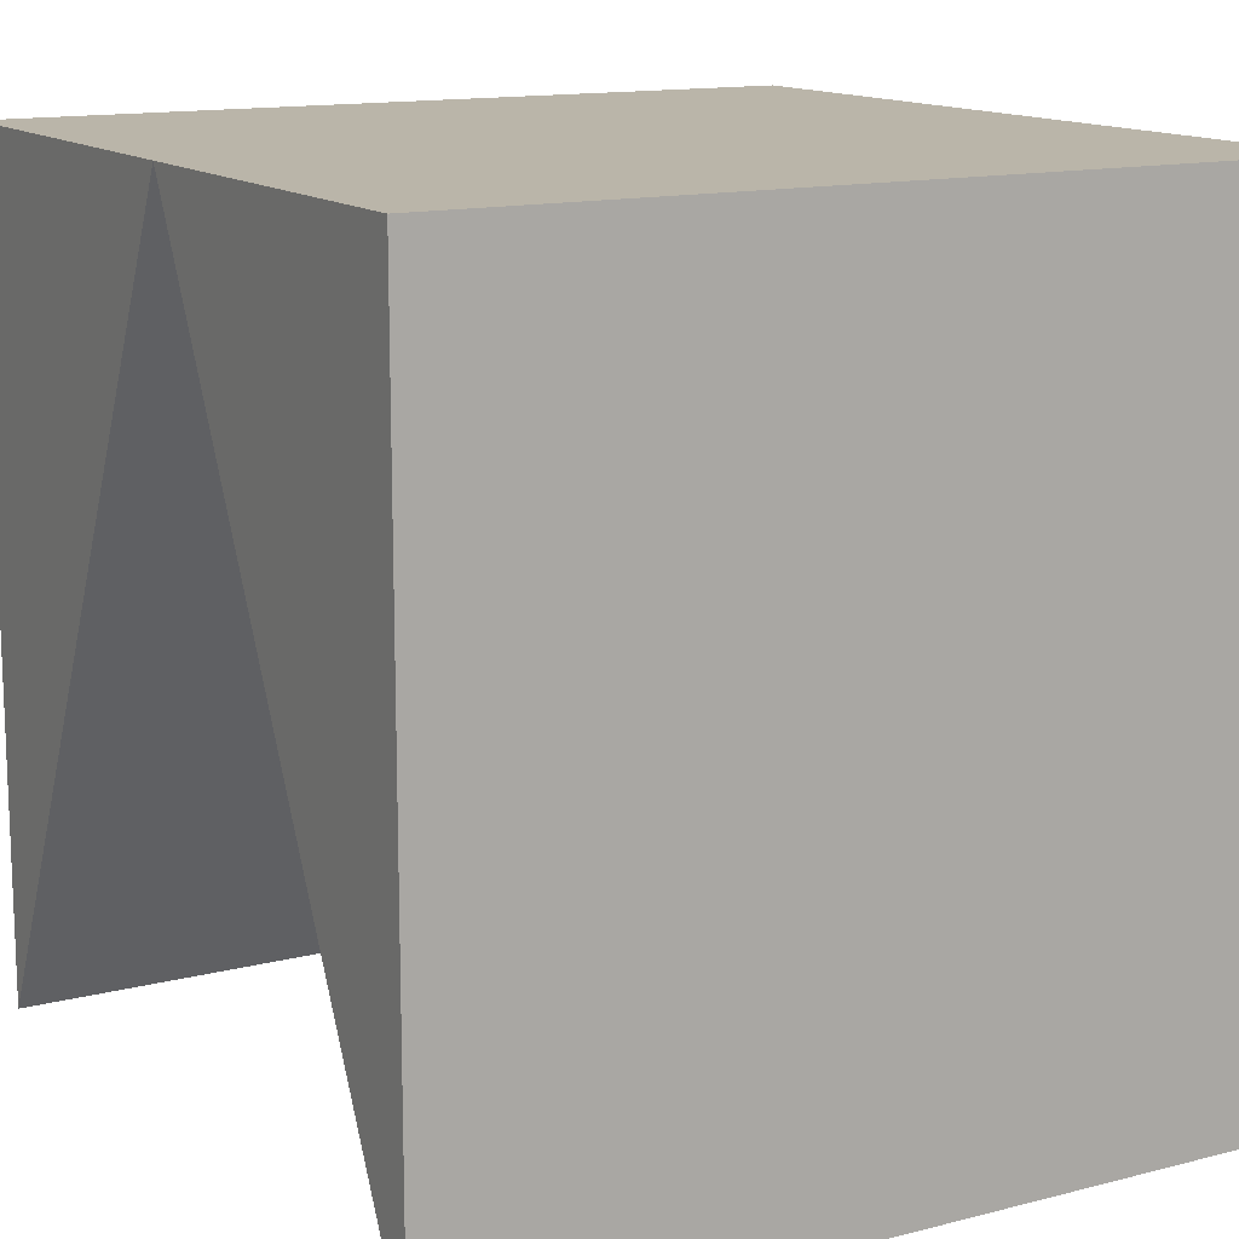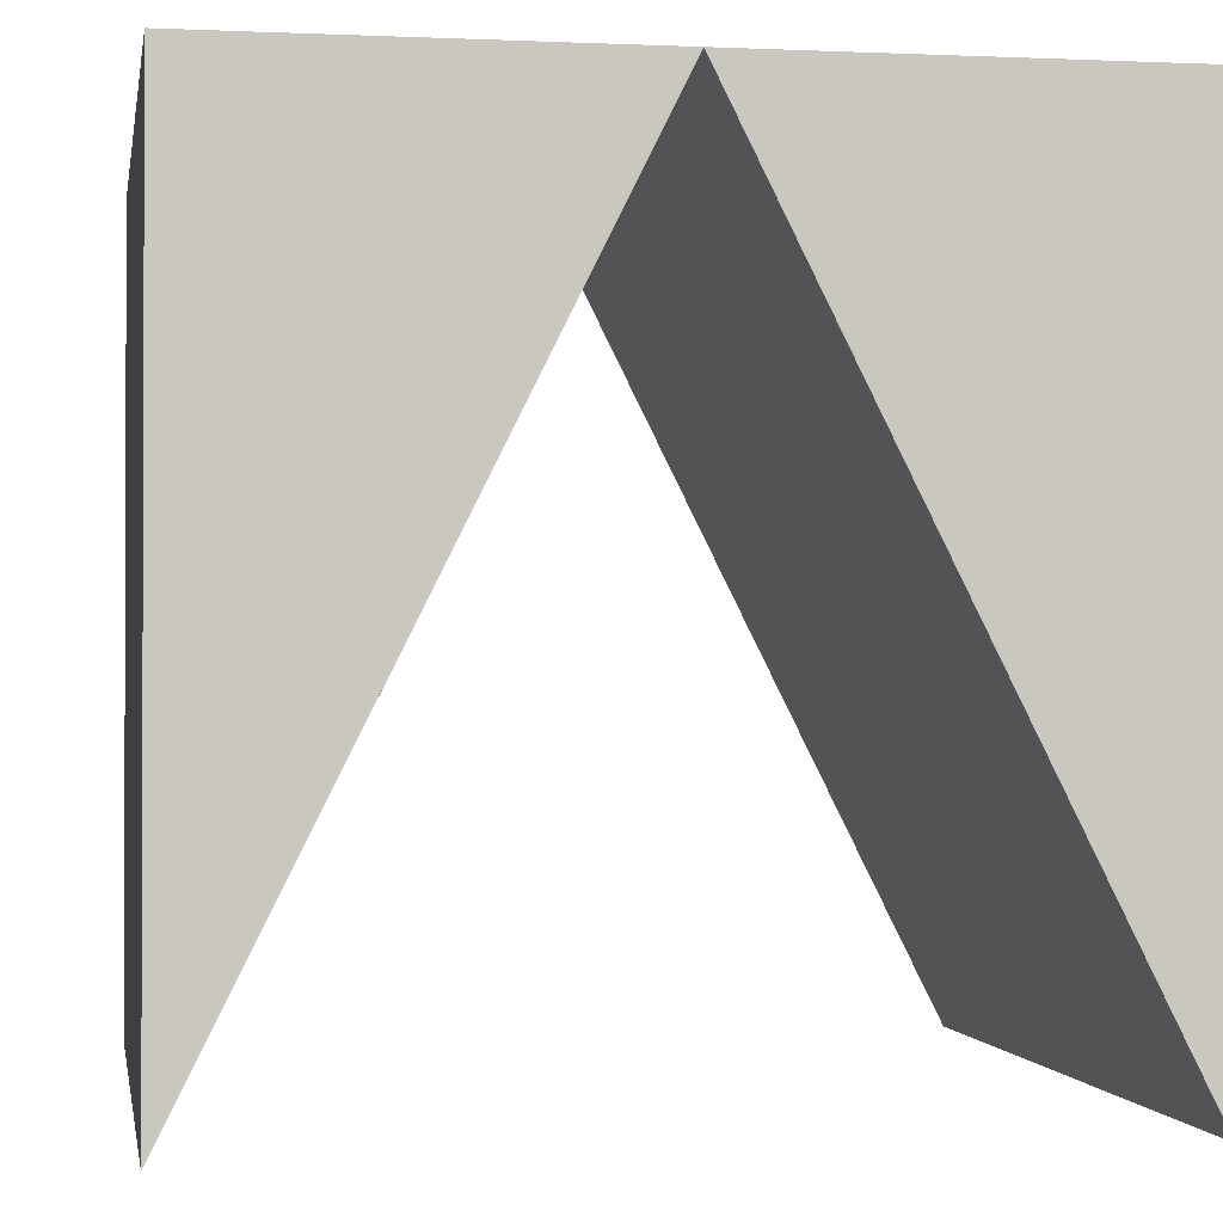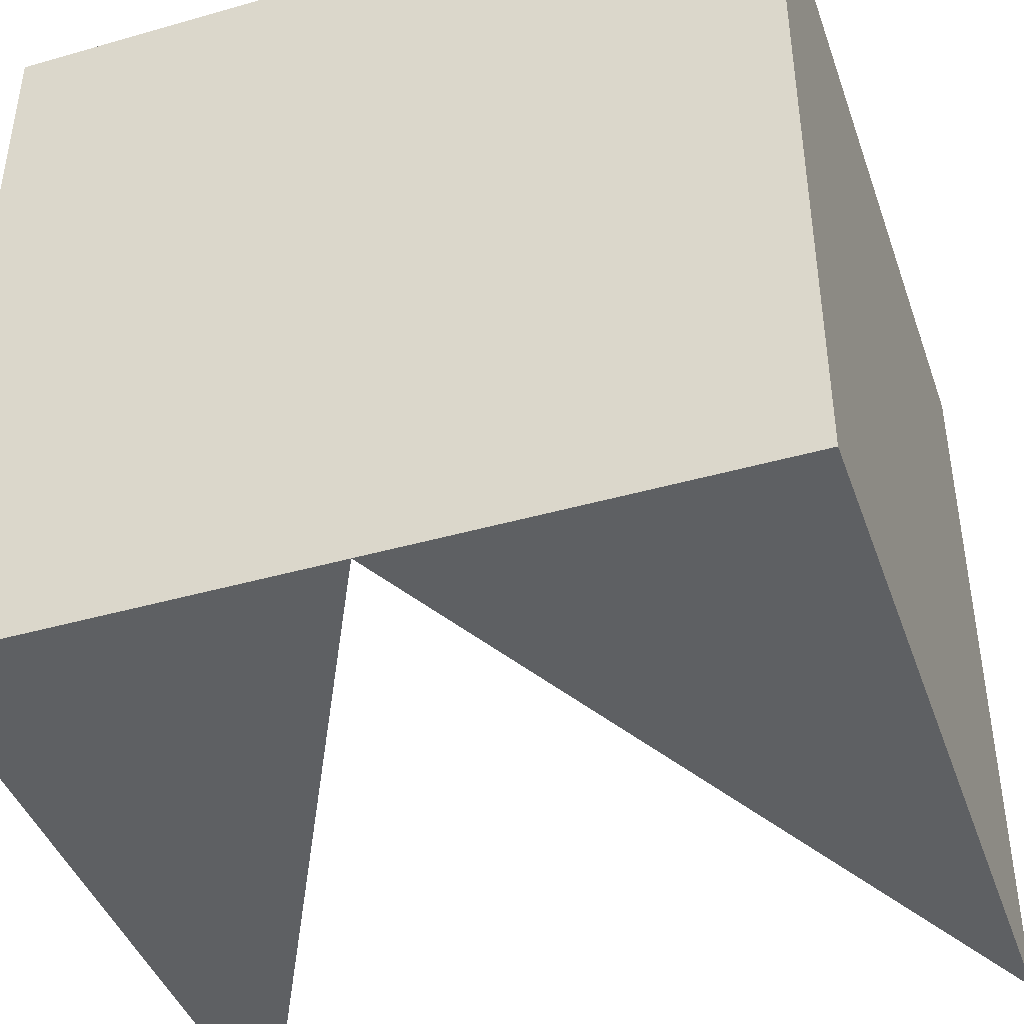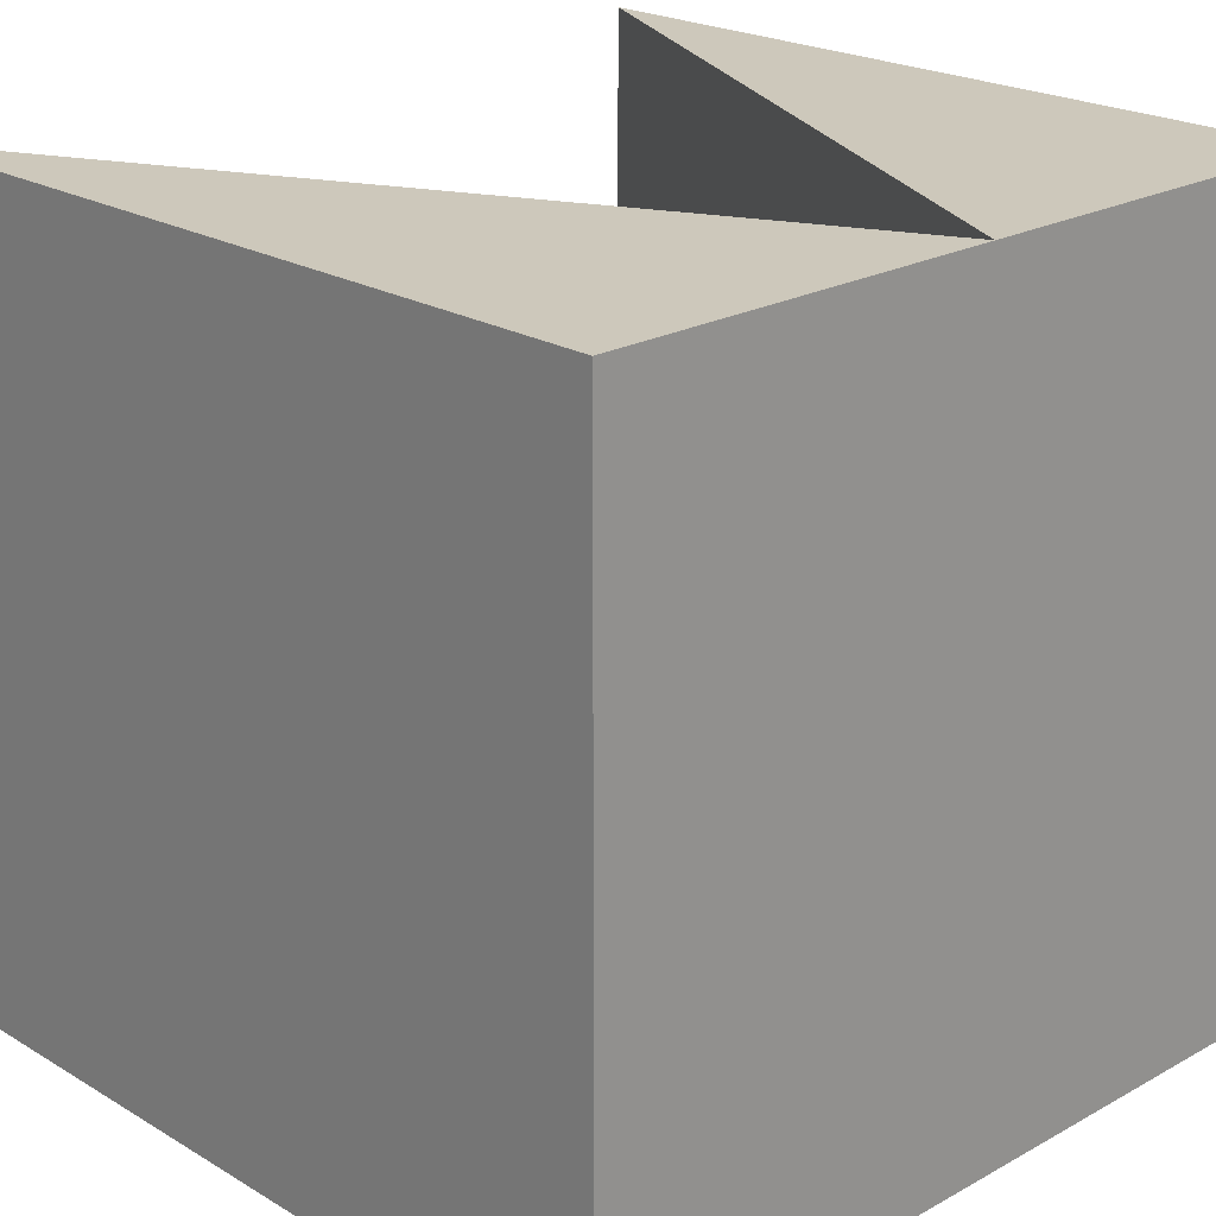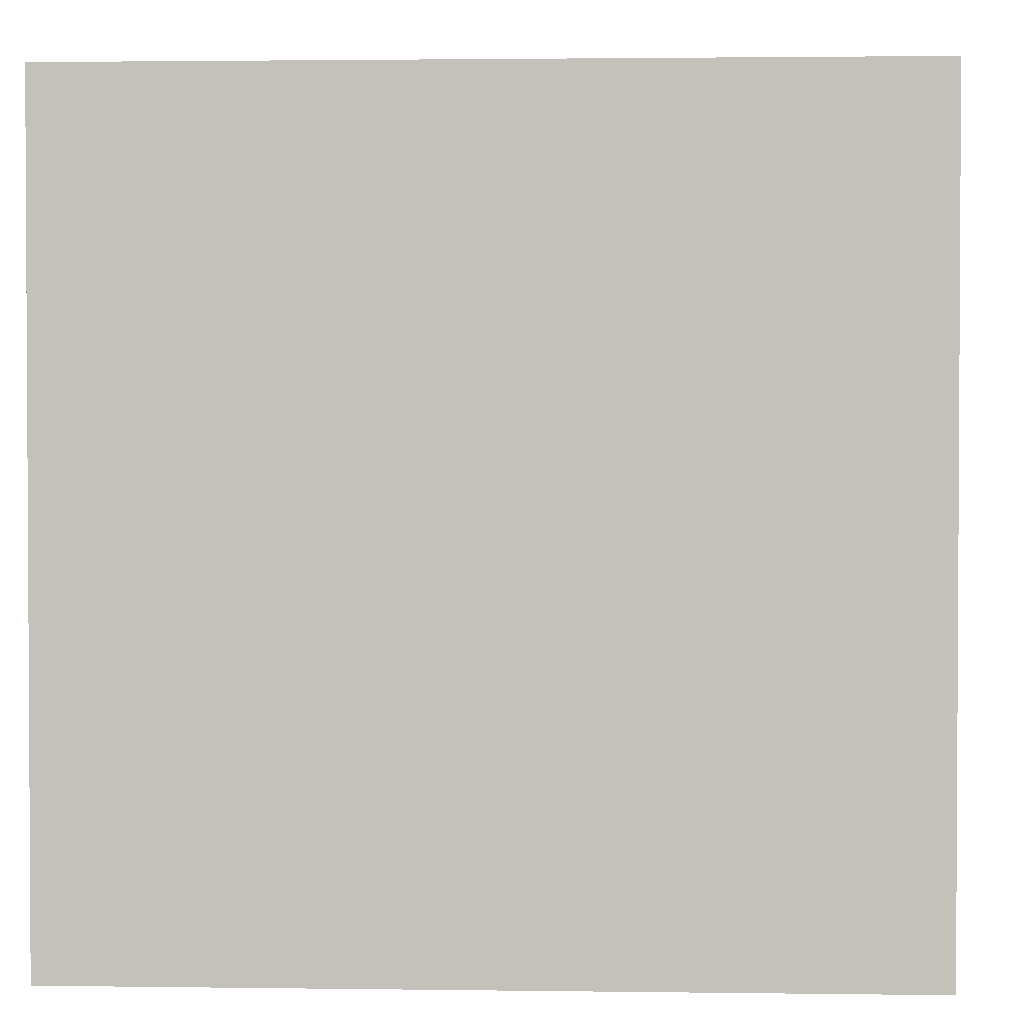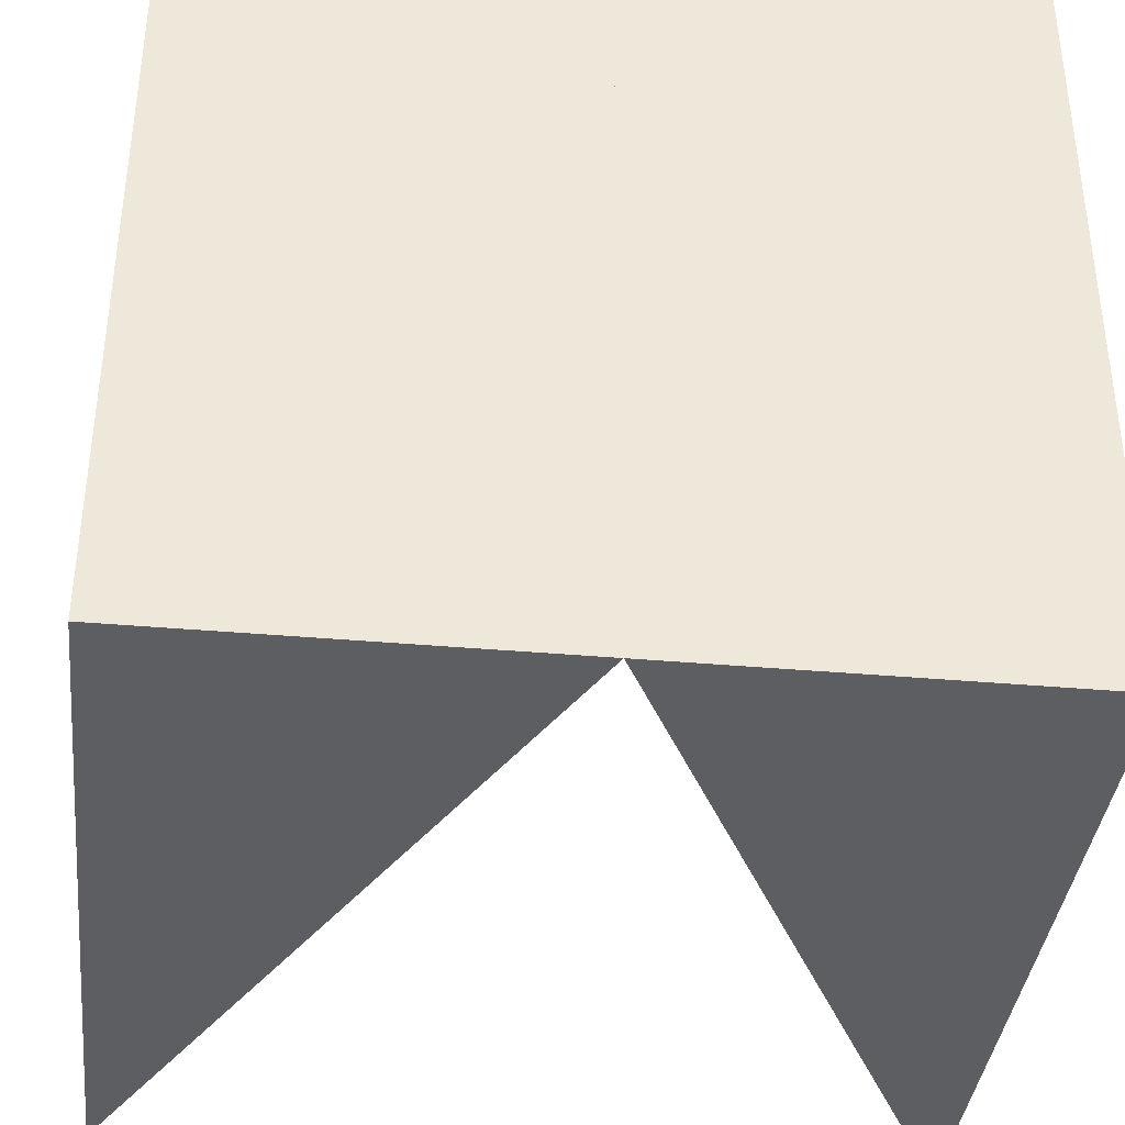
<metadata>
{"format":"obj","ext":"obj","renderer":"f3d","projection":"perspective","resolution":1024,"background":"white","views":[{"elev":13.7,"azim":60.2,"up":"+Y"},{"elev":-1.2,"azim":-9.6,"up":"+Y"},{"elev":-42.7,"azim":-161.2,"up":"+Z"},{"elev":21.9,"azim":136.0,"up":"+Z"},{"elev":1.9,"azim":92.8,"up":"+Y"},{"elev":-38.1,"azim":173.6,"up":"+Z"}]}
</metadata>
<code>
o Cube.001
v 0.5 0.5 -0.5
v 0.5 -0.5 0.5
v 0.5 0.5 0.5
v 0.5 -0.5 -0.5
v 0 0.5 0.5
v 0 0.5 -0.5
v -0.5 0.5 0.5
v -0.5 -0.5 -0.5
v -0.5 0.5 -0.5
v -0.5 -0.5 0.5
f 3 2 4 1
f 1 6 5 3
f 6 4 2 5
f 1 4 6
f 5 2 3
f 9 8 10 7
f 7 5 6 9
f 5 10 8 6
f 7 10 5
f 6 8 9

</code>
